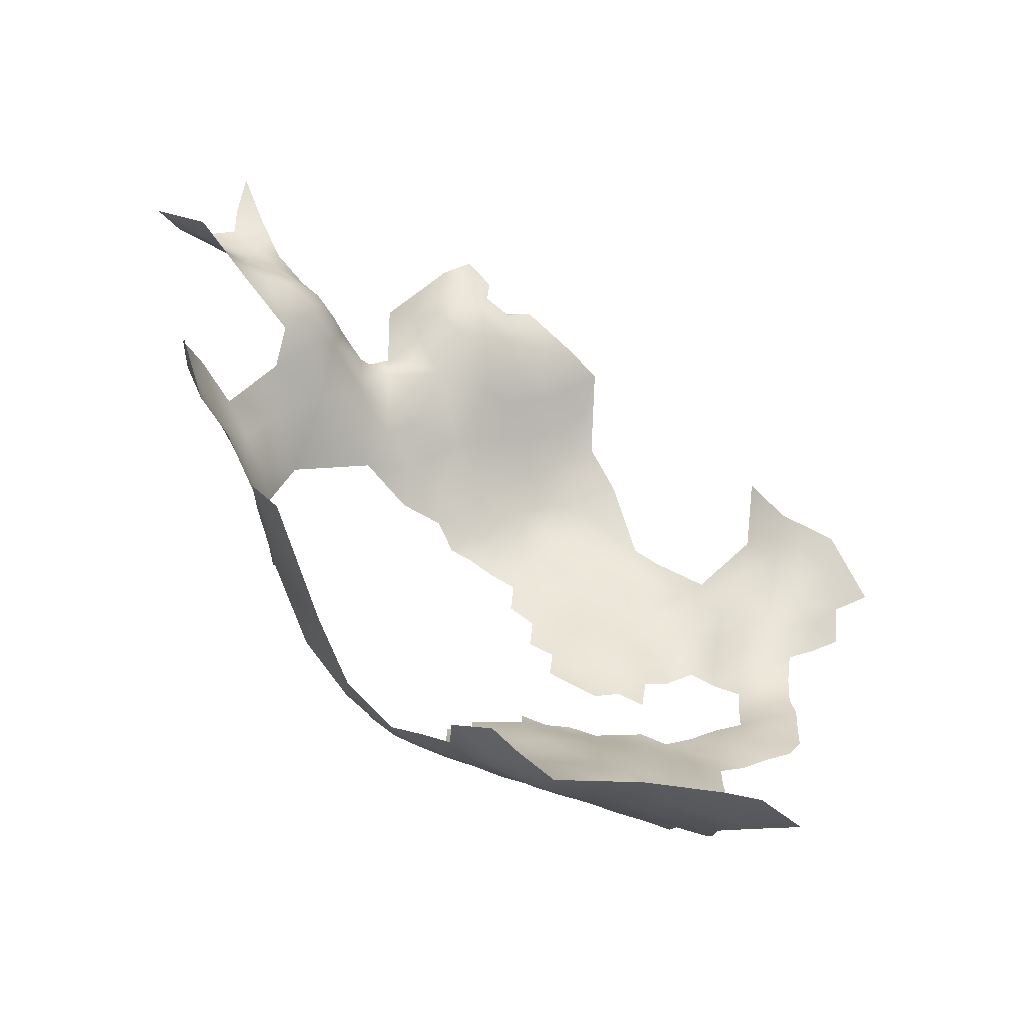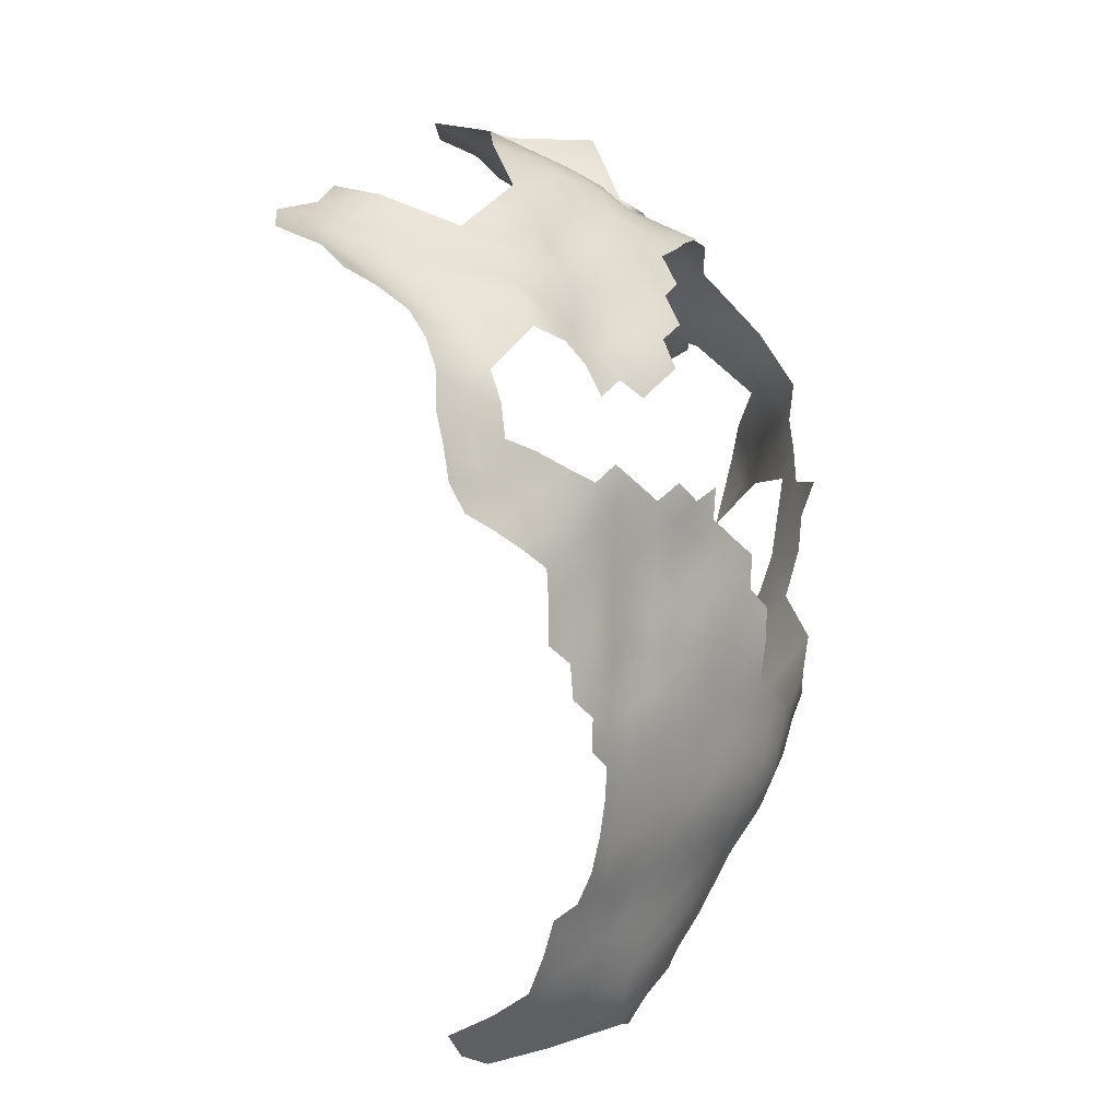
<metadata>
{"format":"obj","ext":"obj","renderer":"f3d","projection":"perspective","resolution":1024,"background":"white","views":[{"elev":-76.2,"azim":170.0,"up":"+Y"},{"elev":0.4,"azim":-46.5,"up":"+Y"}]}
</metadata>
<code>
v -272.1 280.8 397.3
v -272.1 284.4 398
v -272.2 277.1 396.3
v -269 278.7 396.2
v -269 282.4 397
v -269 286 397.7
v -265.9 280.7 396.4
v -265.9 284.3 397.1
v -265.9 287.8 397.8
v -262.6 282.5 396.4
v -262.6 286.1 397
v -262.7 278.9 395.4
v -259.4 280.7 395.6
v -259.4 284.3 396.4
v -259.4 277.1 394.4
v -256.1 278.9 394.4
v -256.2 282.5 395.5
v -256.2 286.1 396.2
v -259.4 287.9 397
v -262.7 275.3 394
v -266 277.2 395.4
v -266.1 273.5 393.8
v -262.7 271.7 392.7
v -259.4 273.4 393
v -259.4 269.8 391.8
v -256 271.6 391.9
v -256 275.3 393
v -262.7 267.9 391.5
v -259.4 266 390.4
v -256.1 267.9 390.7
v -262.6 289.6 397.5
v -252.8 269.9 390.6
v -252.8 273.6 391.8
v -266.1 269.6 392.4
v -256.2 289.7 396.9
v -256.2 293.3 397.5
v -259.4 291.3 397.4
v -253.1 288.1 396.3
v -253.1 291.7 396.9
v -253 295.4 397.5
v -256.2 296.9 398
v -259.4 294.8 397.8
v -249.9 290 396.3
v -249.9 293.6 396.9
v -249.9 286.3 395.7
v -246.7 288.1 395.6
v -246.7 291.7 396.1
v -253.1 284.5 395.7
v -246.7 284.4 394.8
v -253.1 280.8 394.8
v -246.7 280.6 393.4
v -250.1 278.8 393.2
v -246.7 277.1 391.6
v -243.6 279.1 391.9
v -243.3 282.6 393.4
v -243.4 286.3 394.6
v -262.5 296.5 398
v -262.5 293 397.9
v -259.4 298.4 398.3
v -256.2 300.6 398.4
v -253.1 299 397.9
v -249.9 297.3 397.4
v -249.9 300.9 397.8
v -246.7 295.3 396.8
v -246.7 298.9 397.4
v -243.5 290 395.4
v -240.4 284.9 393.4
v -240.2 288.4 394.2
v -243.5 293.5 396
v -240.2 292 395
v -246.8 302.6 397.7
v -253 302.8 398.1
v -249.9 304.6 398
v -259.4 302.1 398.5
v -262.5 300 398.3
v -249.9 308.2 398.2
v -253.1 309.9 398.2
v -256.2 311.7 398.3
v -256.2 308.1 398.1
v -259.3 309.9 398.3
v -259.3 306.2 398.2
v -256.2 304.5 398.3
v -253 306.4 398.1
v -256.1 315 398.5
v -269.2 289.4 398.3
v -265.9 291.2 398.1
v -249.6 271.8 390.4
v -252.8 266.1 389.1
v -249.5 268.1 388.7
v -269.1 292.8 398.5
v -272.2 291.1 398.7
v -272.2 287.7 398.4
v -259.3 313.5 398.8
v -269.1 275.1 395.1
v -262.4 315.3 399.1
v -265.6 313.5 399
v -268.7 315.3 399
v -268.7 311.7 398.7
v -265.6 309.9 398.7
v -262.4 311.6 398.8
v -262.5 325.3 396.6
v -265.5 323.7 397.2
v -246.3 269.9 388
v -249.9 264.2 386.7
v -259.5 326.9 396.1
v -252.9 277.2 393.2
v -240 281 391.2
v -271.7 317 399
v -262.4 303.9 398.5
v -237.1 290.4 393.3
v -237.7 286.6 392.5
v -234.3 288.6 389.5
v -234.3 293 392.4
v -262.4 308 398.4
v -256.2 263.9 389.2
v -253.1 261.9 386.6
v -253.4 336.2 391
v -256.5 334.7 392.2
v -256.5 331.6 394.1
v -231.5 295 390.3
v -274.7 315.1 399.2
v -271.7 313.4 399.1
v -274.8 311.2 399.2
v -271.7 309.5 398.8
v -277.9 312.9 398.9
v -277.9 316.5 398.4
v -281 318.1 397.2
v -281 314.4 397.7
v -283.9 316 396.8
v -283.9 312.4 397.3
v -281 310.6 398.4
v -284 308.8 398.4
v -281 307 398.7
v -277.9 308.9 399
v -277.9 305 398.8
v -281 303.4 399
v -278 301.4 398.7
v -274.9 303.1 399
v -274.8 306.9 399
v -259.4 262.5 389
v -262.7 264 389.7
v -274.9 299.4 399.1
v -278 297.8 399
v -281.1 299.6 399.1
v -278 294.4 399.3
v -274.9 296.1 399
v -275.1 292.6 399.2
v -271.8 297.4 398.8
v -271.8 301.1 398.7
v -272 294.2 398.8
v -268.9 295.9 398
v -271.8 305.1 398.8
v -250 275.3 391.7
v -247 273.8 390.1
v -250.1 282.5 394.7
v -253 258.4 383.9
v -257.1 259.2 386.4
v -265.7 294.6 398.2
v -281.1 328.2 394.5
v -284.2 325.9 394.4
v -284.2 322.6 395.8
v -287.5 323.7 394.6
v -284.1 328.8 392.4
v -284.1 331.7 389.9
v -287.4 329.8 391
v -287.4 326.8 393.2
v -280.8 331.1 392.4
v -284.1 334.6 387.4
v -287.3 332.5 388.1
v -287.2 335.3 385.8
v -290.6 333.8 386.7
v -290.6 331.4 389.9
v -280.9 334 390.2
v -290.6 328.6 392.2
v -268.7 299.4 398.2
v -278.1 330.3 394.1
v -275.3 289.3 399.3
v -271.8 323.6 397.3
v -269.3 271.6 393.5
v -265.6 298.2 398.1
v -265.6 302 398.3
v -259.6 330 394.5
v -268.7 307.9 398.5
v -268.7 303.8 398.1
v -265.6 306.1 398.4
v -275.8 272.7 394.7
v -272.5 274 394.8
v -275.8 269 393.3
v -275.7 265.2 391.1
v -272.4 266.8 391.8
v -272.4 270.5 393.4
v -228.5 299 388.7
v -266 265.6 390.7
v -269.3 267.7 391.9
v -269.3 263.9 390.3
v -265.9 261.7 388.4
v -270.1 260.1 387.4
v -266 257.7 384.6
v -262.1 260.7 387.7
v -262.6 328.5 395.3
v -265.6 326.9 395.6
v -287 314.1 396.8
v -286.9 310.6 397.5
v -287.5 320.4 395.1
v -284.1 319.2 396.3
v -253.4 339.3 388.9
v -256.6 338 389.9
v -279.2 263.2 389.5
v -290.7 325.3 393.8
v -291.3 318.6 395.3
v -291.2 321.9 394.3
v -291.3 314.9 396.1
v -223.7 316.2 385.7
v -221.5 316.3 381.5
v -222.9 312.4 383.3
v -222.7 308.6 382.8
v -220.7 307.8 377.2
v -221.4 312.3 380
v -219.5 316.8 377.8
v -219.9 327.6 379.8
v -246 265.6 384.6
v -243.3 276.2 389.8
v -259.6 335.9 390.9
v -259.7 339 389.2
v -262.7 337.2 389.7
v -262.7 334 391.5
v -259.6 332.7 392.9
v -275.1 329 395.5
v -275.3 332.3 393.1
v -284.1 337.6 384.8
v -281.1 336.6 387
v -281.2 339.1 384
v -277.5 335.4 390
v -278.1 338.2 386.5
v -293.7 333.4 389
v -296.8 335 387.7
v -300.2 339 382
v -296.3 337.5 384
v -218.1 327.9 375.2
v -218.7 323.6 378.1
v -220.1 303.6 374.9
v -223.3 303.2 381.3
v -222.5 299.1 376.7
v -219.4 299.3 371.2
v -222.8 294.3 371.8
v -293.9 335.4 385.7
v -291.1 336.5 383.5
v -289.8 312.1 396.7
v -287.2 317.3 395.8
v -222.3 333.5 376.6
v -274.2 257.2 384
v -274.5 261.1 388.2
v -278.5 258.6 384.7
v -283.6 261.7 388
v -272.3 263.3 389.9
v -242.1 342.7 382.8
v -244.4 341.9 386
v -272 326.8 395.4
v -249.9 259.4 382.1
v -268.7 325.3 396.8
v -268.8 328.3 394.6
v -250.1 340.3 388
v -250.2 342.9 385.1
v -253.4 341.9 386.8
v -287.4 338.5 382.4
v -287.4 341.2 379
v -290.6 339.3 380.1
v -283.8 340.5 382
v -283.8 343.8 378.6
v -294.2 339.4 379.8
v -294.5 341.6 375.4
v -287.6 343.1 373.7
v -283 345.4 370.9
v -291 341.4 376.8
v -216.4 323.9 374.1
v -213.9 324 370.5
v -211.4 323.5 366.8
v -209.2 323.7 362.6
v -212.2 320.1 368.3
v -209.4 319.9 364.3
v -206.9 319.7 359.6
v -210.5 316 365.5
v -208.3 316.5 362.1
v -215.3 320.3 372.5
v -214.3 316.5 369.6
v -213 327.4 367.8
v -215.7 327.4 371.8
v -217.9 320.6 376.3
v -256.6 340.9 387.7
v -278.2 333.1 392.6
v -262.8 340.2 387.8
v -262.6 343.1 385
v -265.9 341.4 386.1
v -265.9 338.4 388.3
v -259.7 341.8 386.8
v -269 339.6 387.4
v -269 336.5 389.7
v -265.9 335.3 390.5
v -259.4 344.3 384.1
v -260.2 347 382.6
v -256.4 346.5 382.6
v -265.5 344.7 384.3
v -269 342.9 385.4
v -269.2 345.7 382.7
v -272.2 344.2 383.6
v -272 341.3 386.6
v -274.8 342.1 385.5
v -278.4 340.7 384.5
v -275.2 339.5 386.6
v -272 338 388.4
v -275.1 336.9 388.7
v -220.2 320.2 379.9
v -247.2 341.3 386.8
v -246.9 343.6 383.2
v -253.5 344.6 383.9
v -256.7 343.3 385.4
v -250.5 345.1 381.4
v -262.8 331.1 393.2
v -272 330.5 393.4
v -265.9 332.2 391.9
v -269 333.4 391.4
v -257.1 349.1 378.9
v -253.4 347.3 380.3
v -207.9 311.6 357.9
v -265.7 329.8 393.6
v -272.5 334.8 390.7
v -241.8 344.2 378.5
v -237 342.1 380.9
v -247.6 345.8 378.2
v -244.6 344 380
v -231.5 339.9 375.9
v -237.4 343.9 376.1
v -237 345.2 370.2
v -233.1 343.2 371.8
v -268.6 330.7 393
v -253.3 349.2 375.8
v -229.7 292.9 383.8
v -260.5 351 375.8
v -257 351.1 374
v -256.6 352.4 369.5
v -261.3 353.2 371.5
v -252.7 350.3 370.8
v -252.5 351.2 365.5
v -248.3 348.1 371.6
v -248.8 349.3 366.3
v -252.6 352.6 360.4
v -252.3 354.5 357.3
v -255.8 353 364.3
v -249.5 353.1 357.7
v -249.7 356 354.7
v -248.7 350.4 361.5
v -246.4 351.1 357.8
v -246.7 353.7 355
v -243.5 351.3 355.6
v -243.4 354.2 353.3
v -243.5 357.6 351.8
v -246.4 356.6 355.3
v -240.3 352.5 353.9
v -240.3 355.7 352.1
v -237.1 354.2 353.6
v -237.1 357.2 351.2
v -237.2 351.4 355.9
v -234 353.2 357.3
v -234.3 355.8 354.4
v -230.6 356.9 358
v -243.6 349 360
v -245.4 348.3 364.8
v -256.3 354.2 358.6
v -240 349.8 357.3
v -240.2 357.9 349.5
v -239 347.4 363.3
v -242.8 345.8 372.2
v -234.5 347.8 362.5
v -235.5 350 359.9
v -232.1 345.8 364.6
v -231.6 349.5 363.2
v -228.7 348 364.2
v -228.1 344.2 362.7
v -225.1 343.7 359.5
v -225.4 347.9 361.8
v -221.8 343.7 356.3
v -221.3 340.5 354.6
v -218.4 342.6 353.4
v -218.2 339.5 353.1
v -217.8 336.3 353.4
v -215.1 338 352.2
v -215.2 341.5 351.8
v -215.1 345.1 351
v -212.1 339.7 351.4
v -212.2 343.1 350.1
v -215 335 353
v -212 336.2 351.5
v -212.3 345.9 347.1
v -208.9 344.9 348.8
v -208.6 347.8 346.5
v -208.9 341.6 350.6
v -205.7 343.4 349.6
v -208.9 350.8 342.7
v -205.8 339.9 350.1
v -202.6 337.9 348.8
v -208.9 337.9 350.8
v -209 334.5 349.9
v -205.9 336.1 348.9
v -212 332.4 352.3
v -199.9 334.3 346.4
v -203.1 334.7 347.5
v -223.8 341.2 357.2
v -224.5 339.5 360.5
v -224 336.5 367.1
v -221.6 335.9 360.7
v -221.1 337.5 356
v -218.8 332 369.6
v -217.8 333 363.3
v -218.1 334.5 358.5
v -206 331.8 346.5
v -261.1 349.3 379.1
v -265.1 350.9 375.7
v -229.1 341.4 366.8
v -264.4 347.9 380.5
v -260 355.3 361.6
v -259.2 353.8 366.7
f 182 119 227
f 249 129 205
f 150 147 91
f 209 162 166
f 297 326 321
f 146 150 148
f 127 205 129
f 122 97 108
f 335 325 320
f 129 249 202
f 142 143 146
f 180 57 75
f 146 143 145
f 335 320 321
f 8 9 6
f 158 58 57
f 318 320 325
f 387 386 389
f 167 176 290
f 79 81 82
f 295 289 316
f 83 79 82
f 83 77 79
f 375 377 376
f 80 81 79
f 200 101 105
f 139 138 152
f 122 108 121
f 292 302 293
f 90 150 91
f 42 57 58
f 135 133 136
f 361 370 359
f 114 80 100
f 114 81 80
f 97 122 98
f 182 200 105
f 150 90 151
f 150 151 148
f 224 291 225
f 203 130 202
f 90 91 85
f 45 38 48
f 83 72 73
f 37 42 58
f 78 80 79
f 78 79 77
f 31 37 58
f 225 223 224
f 201 102 101
f 201 101 200
f 182 318 200
f 302 303 293
f 159 176 167
f 9 85 6
f 133 131 132
f 133 134 131
f 35 37 19
f 114 100 99
f 73 72 63
f 73 63 71
f 204 249 205
f 359 355 358
f 298 297 321
f 298 321 320
f 148 175 149
f 148 151 175
f 137 144 143
f 295 291 224
f 356 355 359
f 98 124 183
f 98 183 99
f 96 98 99
f 96 97 98
f 392 389 386
f 92 85 91
f 306 310 296
f 135 138 139
f 86 85 9
f 142 137 143
f 142 138 137
f 225 226 223
f 6 92 2
f 6 85 92
f 59 75 57
f 18 48 38
f 18 38 35
f 72 83 82
f 137 138 135
f 42 59 57
f 62 61 40
f 78 84 93
f 31 19 37
f 62 40 44
f 262 264 206
f 10 14 11
f 392 386 391
f 41 40 61
f 41 61 60
f 96 99 100
f 261 325 335
f 158 57 180
f 350 353 357
f 76 83 73
f 76 77 83
f 4 21 7
f 401 389 392
f 390 388 387
f 294 225 291
f 4 7 5
f 390 387 389
f 8 5 7
f 46 66 47
f 39 36 35
f 39 35 38
f 13 14 10
f 75 109 181
f 11 19 31
f 11 14 19
f 176 229 290
f 69 47 66
f 39 43 44
f 86 90 85
f 75 59 74
f 75 74 109
f 124 98 122
f 181 180 75
f 185 99 183
f 227 318 182
f 110 70 68
f 263 262 313
f 384 386 387
f 43 39 38
f 43 38 45
f 227 226 318
f 396 399 397
f 122 123 124
f 93 80 78
f 93 100 80
f 69 64 47
f 146 147 150
f 146 145 147
f 174 166 165
f 65 63 62
f 65 71 63
f 36 40 41
f 36 42 37
f 36 37 35
f 376 373 375
f 136 137 135
f 17 50 48
f 17 48 18
f 52 106 153
f 39 40 36
f 39 44 40
f 49 46 45
f 185 114 99
f 33 27 26
f 61 62 63
f 248 203 202
f 394 396 397
f 118 227 119
f 172 174 165
f 142 146 148
f 142 148 149
f 18 19 14
f 18 35 19
f 149 138 142
f 6 5 8
f 360 359 358
f 360 361 359
f 8 10 11
f 8 7 10
f 16 50 17
f 128 130 131
f 298 226 225
f 31 86 9
f 64 62 44
f 64 65 62
f 106 33 153
f 128 125 126
f 130 129 202
f 130 128 129
f 314 263 313
f 227 223 226
f 227 118 223
f 325 261 201
f 385 391 386
f 385 386 384
f 401 399 396
f 174 209 166
f 135 139 134
f 135 134 133
f 43 46 47
f 43 45 46
f 9 8 11
f 9 11 31
f 55 67 56
f 15 13 12
f 201 260 102
f 106 16 27
f 106 27 33
f 100 95 96
f 100 93 95
f 12 13 10
f 204 161 162
f 204 205 161
f 230 168 231
f 226 320 318
f 226 298 320
f 59 41 60
f 59 60 74
f 41 59 42
f 41 42 36
f 169 168 170
f 169 164 168
f 396 390 389
f 396 389 401
f 160 166 162
f 160 162 161
f 20 15 12
f 34 28 23
f 306 307 309
f 310 311 326
f 310 326 297
f 179 22 94
f 132 131 130
f 132 130 203
f 61 63 72
f 222 54 53
f 117 206 207
f 155 48 50
f 127 129 128
f 127 128 126
f 56 46 49
f 177 91 147
f 177 92 91
f 125 128 131
f 184 185 183
f 358 355 354
f 308 234 309
f 47 44 43
f 47 64 44
f 17 14 13
f 17 18 14
f 24 25 26
f 24 26 27
f 86 58 158
f 86 31 58
f 12 7 21
f 12 10 7
f 30 32 26
f 30 26 25
f 4 5 1
f 293 296 294
f 257 314 313
f 296 310 297
f 115 29 140
f 3 4 1
f 404 392 391
f 136 144 137
f 3 187 94
f 3 94 4
f 56 67 68
f 310 309 311
f 310 306 309
f 383 384 387
f 263 264 262
f 125 121 126
f 173 290 233
f 173 167 290
f 294 298 225
f 296 303 306
f 296 293 303
f 88 32 30
f 158 90 86
f 158 151 90
f 356 359 370
f 308 309 307
f 171 169 170
f 87 153 33
f 70 66 68
f 70 69 66
f 94 21 4
f 2 5 6
f 2 1 5
f 141 140 29
f 23 28 25
f 23 25 24
f 152 138 149
f 60 61 72
f 24 20 23
f 207 224 223
f 159 163 160
f 394 390 396
f 263 315 264
f 32 33 26
f 32 87 33
f 393 390 394
f 123 121 125
f 123 122 121
f 399 403 400
f 51 155 52
f 56 66 46
f 56 68 66
f 23 20 22
f 60 72 82
f 402 401 392
f 111 68 67
f 111 110 68
f 29 30 25
f 181 185 184
f 29 25 28
f 395 393 394
f 293 294 291
f 24 15 20
f 13 16 17
f 13 15 16
f 32 88 89
f 32 89 87
f 185 181 109
f 304 305 303
f 163 165 166
f 163 166 160
f 261 260 201
f 353 354 355
f 125 134 123
f 125 131 134
f 206 264 289
f 206 289 207
f 53 52 153
f 53 51 52
f 199 140 141
f 193 194 195
f 302 304 303
f 115 30 29
f 115 88 30
f 106 50 16
f 229 228 319
f 229 176 228
f 401 403 399
f 401 402 403
f 294 296 297
f 294 297 298
f 164 165 163
f 199 141 196
f 170 168 230
f 154 153 87
f 154 53 153
f 362 360 358
f 316 289 264
f 316 264 315
f 171 247 246
f 49 155 51
f 325 200 318
f 325 201 200
f 402 392 404
f 52 50 106
f 52 155 50
f 255 190 189
f 54 51 53
f 54 55 51
f 167 163 159
f 55 56 49
f 55 49 51
f 347 346 349
f 74 60 82
f 15 27 16
f 15 24 27
f 299 292 295
f 299 295 316
f 34 23 22
f 34 22 179
f 378 377 375
f 368 346 347
f 364 361 360
f 22 21 94
f 261 335 319
f 261 319 258
f 224 207 289
f 224 289 295
f 179 187 191
f 179 94 187
f 258 319 228
f 155 45 48
f 155 49 45
f 275 276 287
f 275 287 239
f 268 230 232
f 222 53 154
f 267 265 266
f 350 347 349
f 284 276 275
f 118 207 223
f 118 117 207
f 169 165 164
f 169 172 165
f 186 191 187
f 186 188 191
f 312 214 219
f 107 55 54
f 301 323 322
f 234 311 309
f 20 21 22
f 20 12 21
f 181 175 180
f 357 353 355
f 171 172 169
f 292 293 291
f 292 291 295
f 369 362 358
f 369 358 354
f 265 230 268
f 283 280 282
f 188 190 191
f 180 175 151
f 180 151 158
f 171 235 172
f 406 400 403
f 74 81 109
f 74 82 81
f 268 266 265
f 114 109 81
f 114 185 109
f 189 190 188
f 306 303 305
f 306 305 307
f 269 266 268
f 196 141 193
f 353 350 349
f 167 173 164
f 167 164 163
f 351 349 346
f 351 352 349
f 383 387 388
f 152 184 183
f 233 231 173
f 195 190 255
f 195 194 190
f 193 34 194
f 193 28 34
f 104 89 88
f 141 28 193
f 141 29 28
f 107 67 55
f 170 247 171
f 312 288 240
f 312 219 288
f 179 194 34
f 246 236 235
f 246 235 171
f 139 123 134
f 139 124 123
f 233 311 234
f 233 234 231
f 103 87 89
f 103 154 87
f 330 256 327
f 352 353 349
f 352 354 353
f 277 286 276
f 232 234 308
f 173 168 164
f 173 231 168
f 267 247 265
f 211 162 209
f 211 204 162
f 258 178 260
f 258 260 261
f 204 211 210
f 195 196 193
f 184 152 149
f 379 407 381
f 232 230 231
f 232 231 234
f 376 374 373
f 249 204 210
f 194 191 190
f 194 179 191
f 383 382 384
f 383 381 382
f 284 285 279
f 407 382 381
f 299 301 300
f 411 384 382
f 411 385 384
f 301 316 315
f 301 299 316
f 288 284 275
f 157 156 116
f 124 152 183
f 124 139 152
f 388 390 393
f 362 374 363
f 116 104 88
f 116 88 115
f 279 277 276
f 279 276 284
f 323 301 315
f 345 367 351
f 240 288 275
f 238 236 246
f 286 287 276
f 212 248 202
f 415 406 403
f 415 403 402
f 274 267 266
f 215 218 214
f 215 214 213
f 317 323 315
f 339 322 336
f 184 175 181
f 184 149 175
f 218 219 214
f 319 335 321
f 240 239 220
f 240 275 239
f 281 280 283
f 157 140 199
f 378 380 377
f 378 379 380
f 336 322 323
f 327 256 328
f 327 328 332
f 322 416 300
f 322 300 301
f 112 110 111
f 242 217 216
f 280 278 277
f 280 277 279
f 249 212 202
f 249 210 212
f 363 360 362
f 363 364 360
f 282 280 279
f 112 113 110
f 252 255 189
f 341 340 421
f 410 414 411
f 319 326 229
f 319 321 326
f 408 410 411
f 365 364 363
f 263 314 317
f 263 317 315
f 216 218 215
f 274 271 270
f 274 270 267
f 340 348 421
f 217 218 216
f 379 408 407
f 265 247 170
f 265 170 230
f 405 400 406
f 342 340 339
f 342 339 336
f 197 255 252
f 198 196 197
f 233 290 229
f 329 314 330
f 329 317 314
f 256 314 257
f 256 330 314
f 281 278 280
f 343 345 351
f 285 282 279
f 341 338 339
f 341 339 340
f 197 196 195
f 197 195 255
f 343 346 348
f 343 351 346
f 322 338 416
f 322 339 338
f 208 252 189
f 157 115 140
f 157 116 115
f 327 329 330
f 198 199 196
f 413 414 410
f 233 326 311
f 233 229 326
f 272 274 266
f 292 299 300
f 417 416 338
f 417 419 416
f 251 197 252
f 371 373 374
f 242 241 217
f 242 243 241
f 366 369 354
f 366 354 352
f 107 54 222
f 268 232 308
f 407 408 411
f 407 411 382
f 341 417 338
f 259 116 156
f 414 385 411
f 269 272 266
f 221 89 104
f 221 103 89
f 237 238 270
f 369 374 362
f 340 342 343
f 340 343 348
f 253 251 252
f 366 351 367
f 366 352 351
f 300 416 419
f 348 420 421
f 238 246 247
f 243 244 241
f 302 419 304
f 332 331 334
f 332 334 333
f 107 111 67
f 331 332 328
f 348 346 368
f 348 368 420
f 415 405 406
f 371 369 366
f 371 374 369
f 414 391 385
f 270 247 267
f 270 238 247
f 259 104 116
f 253 252 208
f 253 208 254
f 371 366 367
f 342 344 345
f 342 345 343
f 329 323 317
f 337 192 120
f 308 307 305
f 243 245 244
f 103 222 154
f 344 342 336
f 300 302 292
f 300 419 302
f 271 274 272
f 278 286 277
f 250 220 239
f 372 344 329
f 372 329 327
f 398 393 395
f 372 332 333
f 372 327 332
f 409 410 408
f 363 374 376
f 112 120 113
f 371 375 373
f 378 408 379
f 259 221 104
f 381 380 379
f 409 412 413
f 409 413 410
f 350 368 347
f 269 273 272
f 219 284 288
f 251 198 197
f 324 281 283
f 329 336 323
f 329 344 336
f 415 402 404
f 337 120 112
f 269 268 308
f 412 287 286
f 344 367 345
f 381 383 388
f 413 412 286
f 412 239 287
f 412 250 239
f 418 408 378
f 418 409 408
f 414 404 391
f 271 237 270
f 217 219 218
f 365 363 376
f 324 283 282
f 198 157 199
f 333 375 371
f 365 361 364
f 417 304 419
f 107 112 111
f 372 367 344
f 285 284 219
f 334 375 333
f 341 421 420
f 372 333 371
f 372 371 367
f 331 418 334
f 409 250 412
f 337 242 192
f 337 243 242
f 337 245 243
f 331 409 418
f 331 250 409
f 375 418 378
f 375 334 418

</code>
